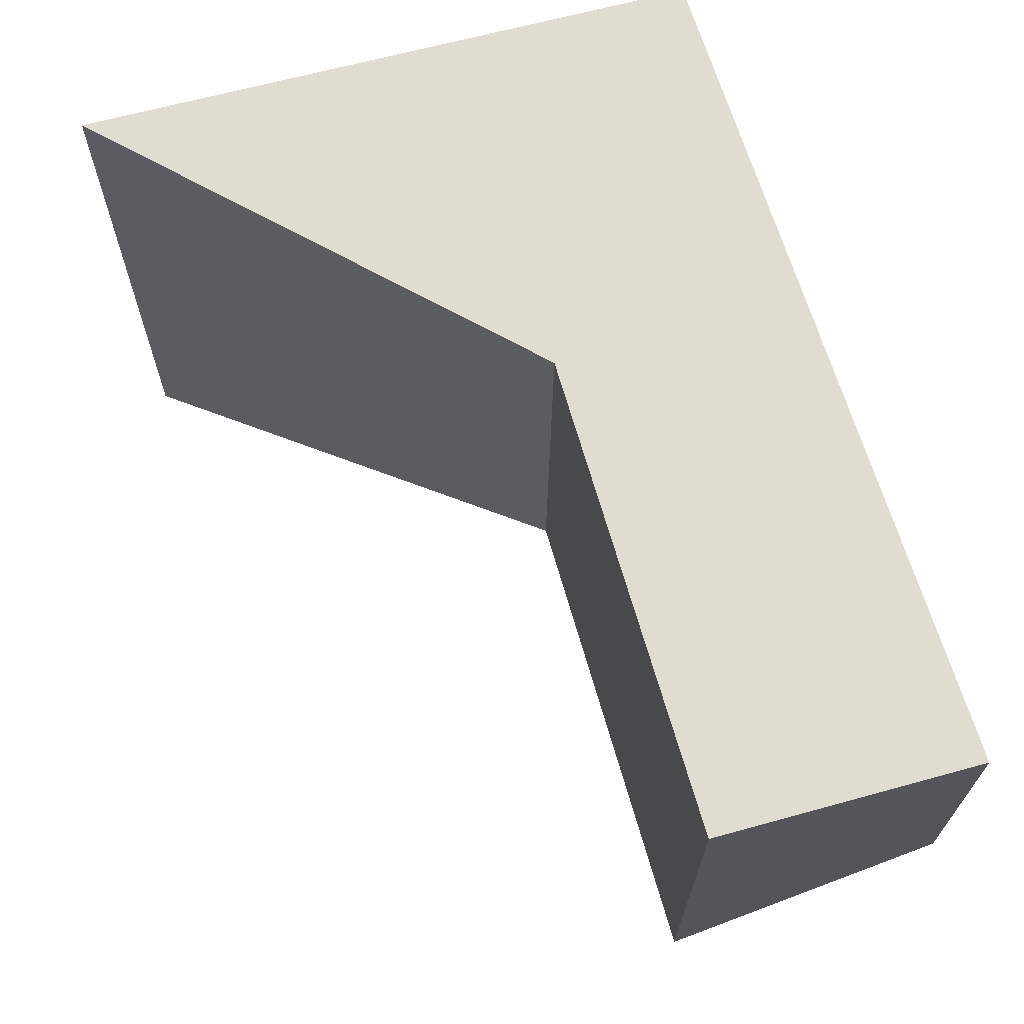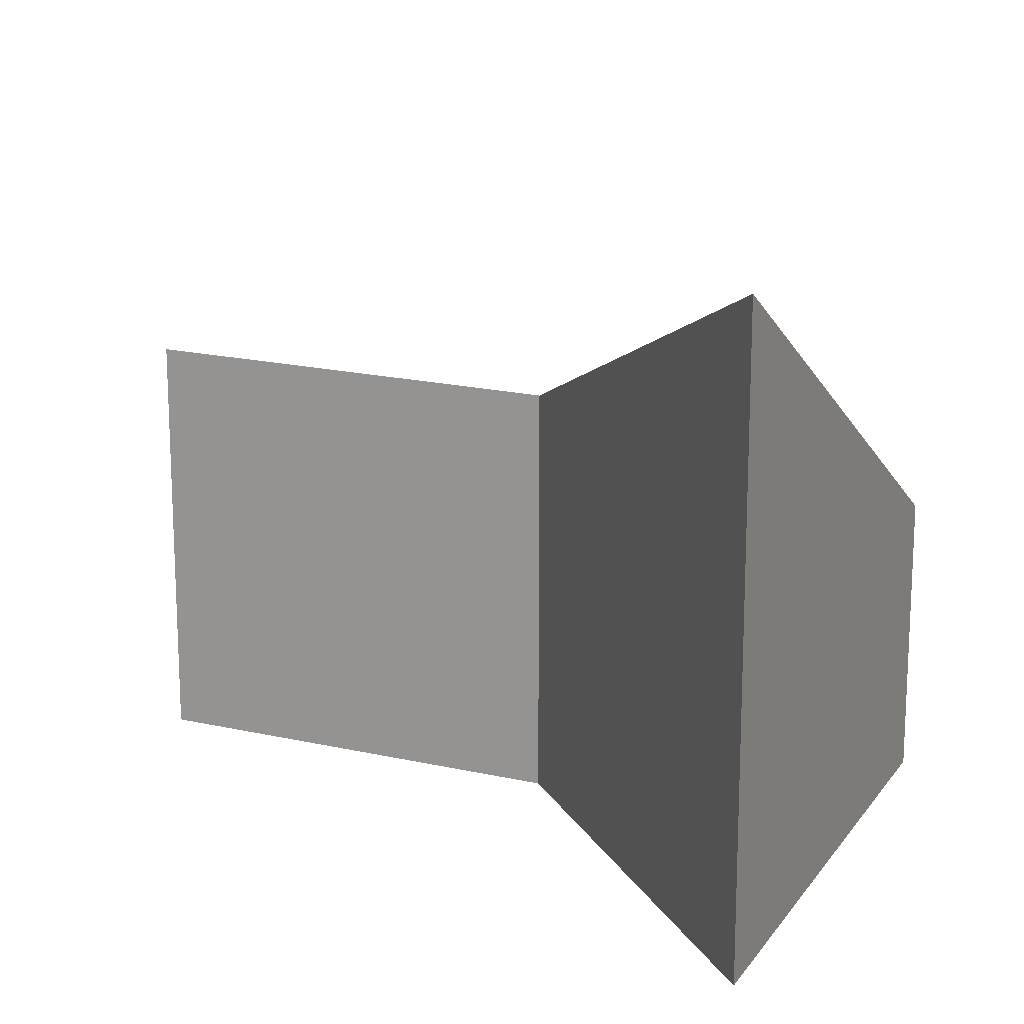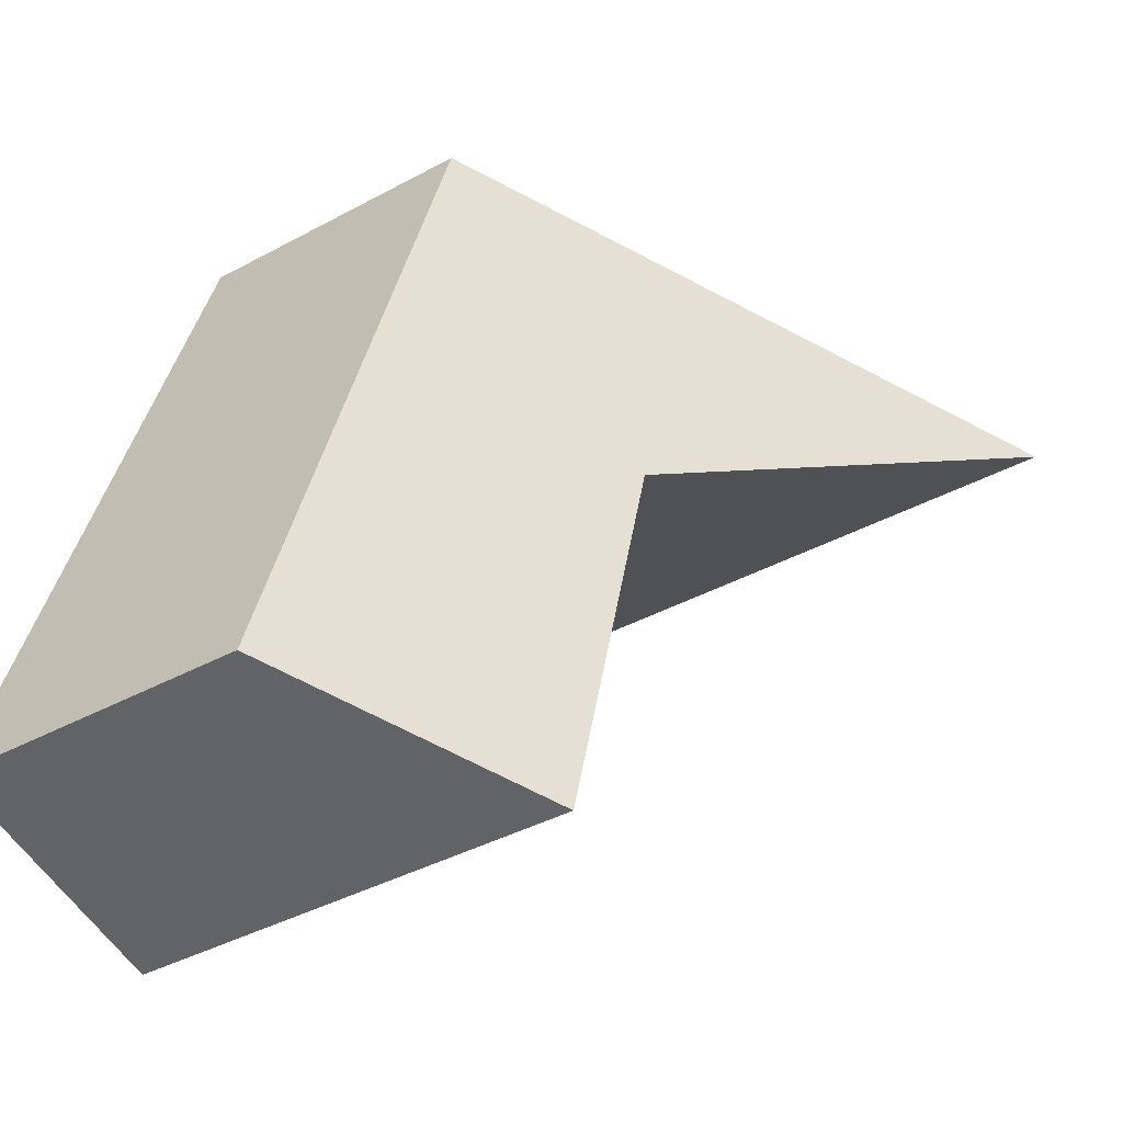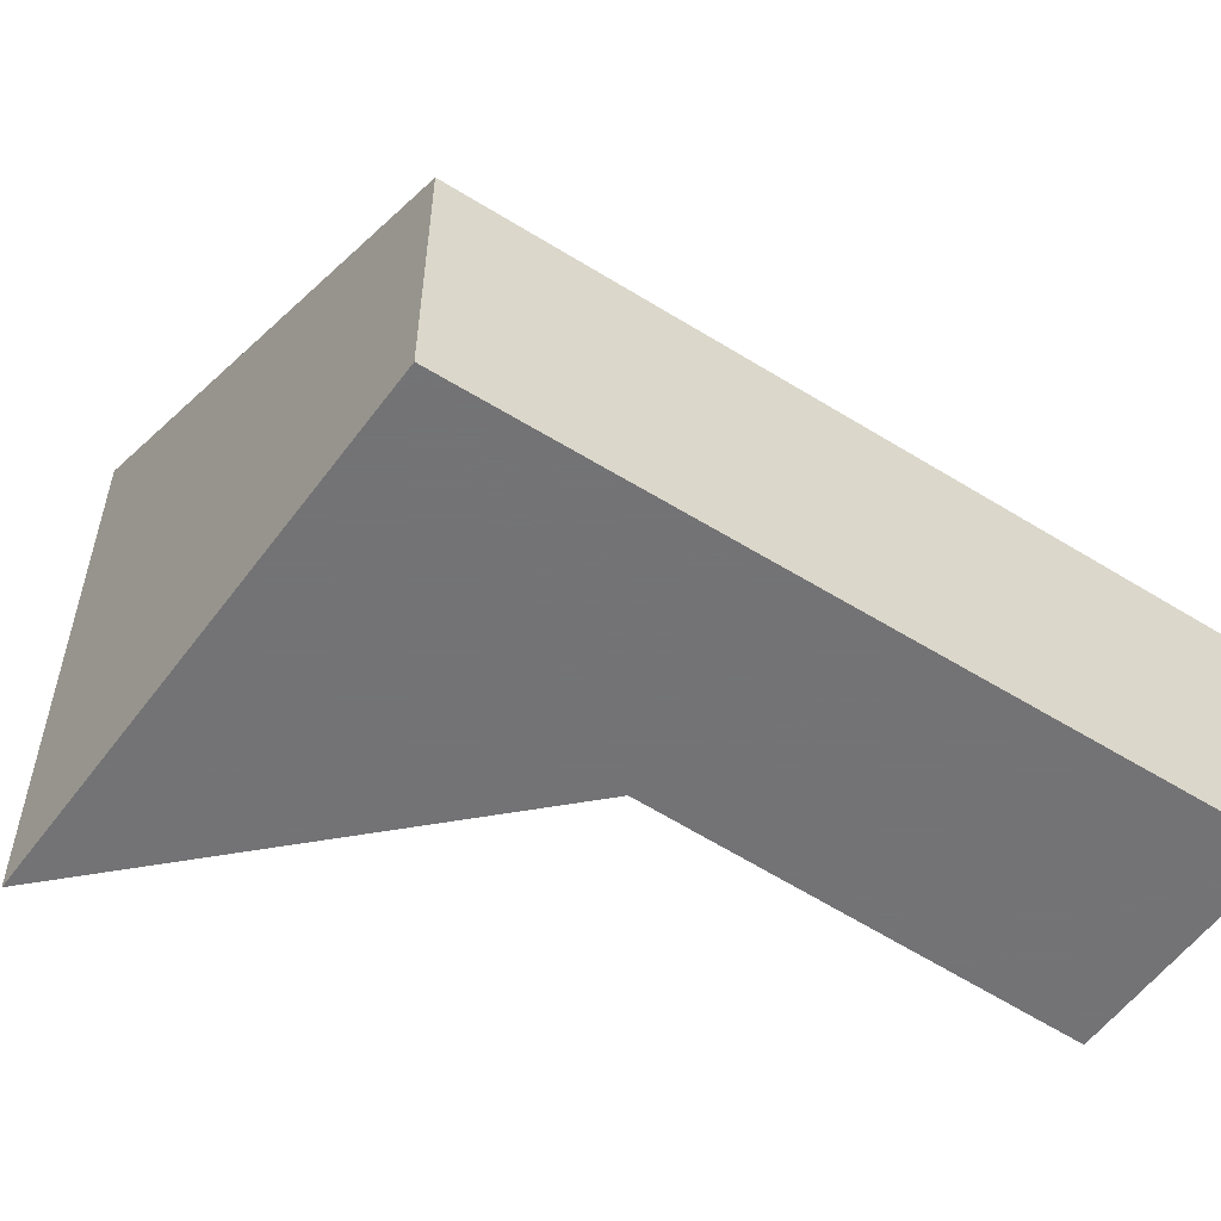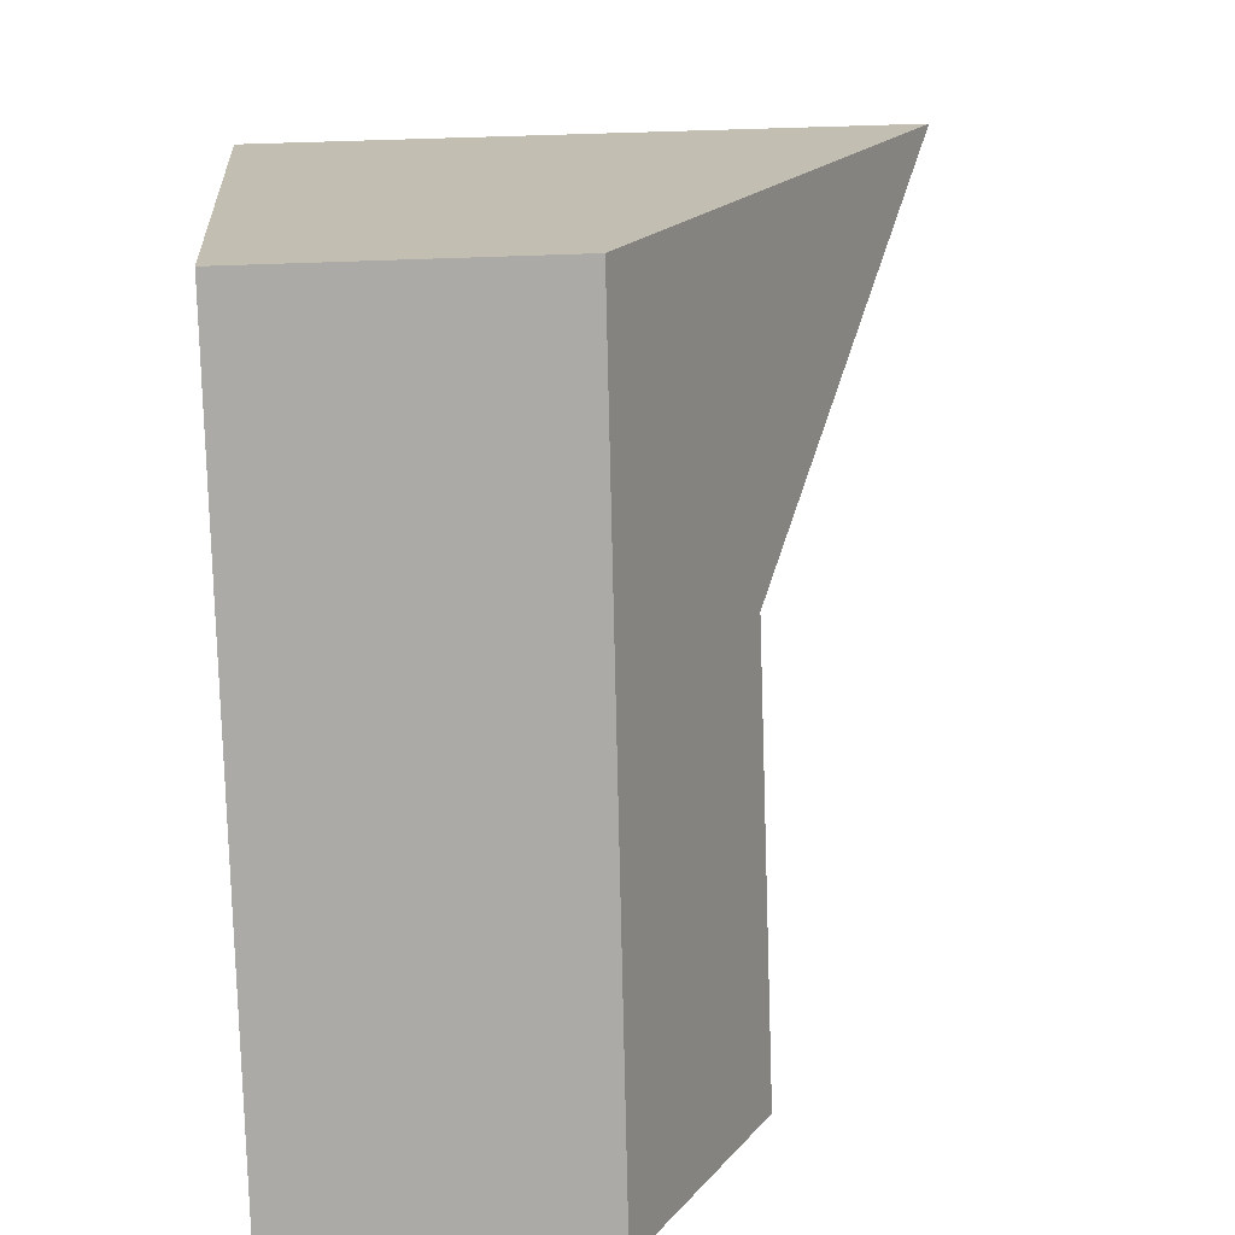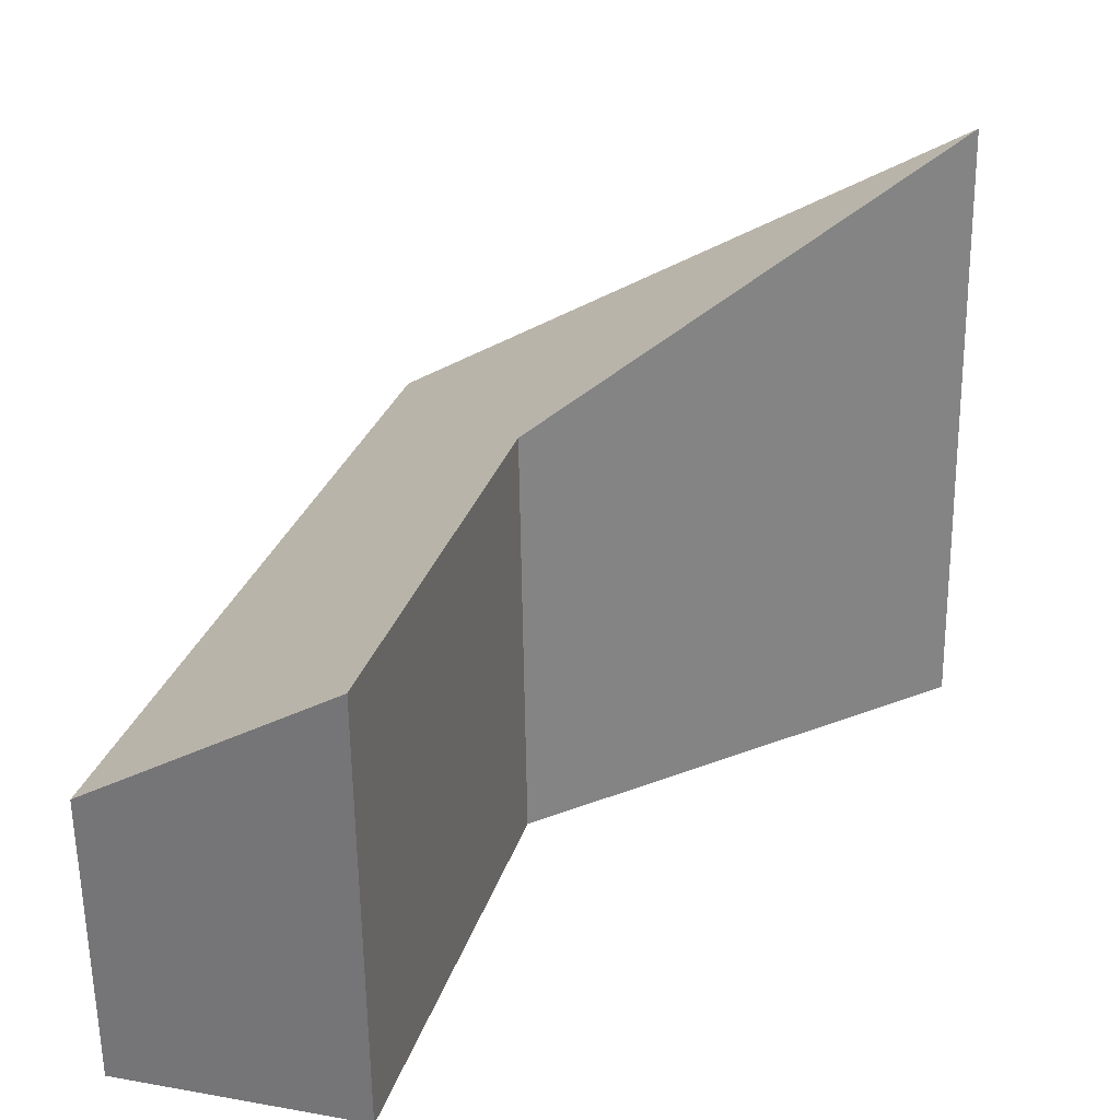
<metadata>
{"format":"obj","ext":"obj","renderer":"f3d","projection":"perspective","resolution":1024,"background":"white","views":[{"elev":-20.9,"azim":-0.3,"up":"+Z"},{"elev":16.2,"azim":-81.1,"up":"+Y"},{"elev":-39.1,"azim":124.3,"up":"+Z"},{"elev":-56.0,"azim":39.3,"up":"+Y"},{"elev":32.2,"azim":85.7,"up":"+Z"},{"elev":-59.9,"azim":-179.2,"up":"+Z"}]}
</metadata>
<code>
v 4.091 -0.1285 -3.739
v 4.023 -0.08808 -3.757
v 4.023 -0.1639 -3.757
v 4.091 -0.1639 -3.739
v 4.023 -0.08808 -3.757
v 4.076 -0.1121 -3.786
v 4.076 -0.1639 -3.786
v 4.023 -0.1639 -3.757
v 4.076 -0.1121 -3.786
v 4.091 -0.1113 -3.839
v 4.091 -0.1639 -3.839
v 4.076 -0.1639 -3.786
v 4.091 -0.1639 -3.739
v 4.023 -0.1639 -3.757
v 4.076 -0.1639 -3.786
v 4.091 -0.1639 -3.839
v 4.12 -0.1639 -3.831
v 4.12 -0.1285 -3.831
v 4.091 -0.1285 -3.739
v 4.091 -0.1639 -3.739
v 4.12 -0.1639 -3.831
v 4.12 -0.1285 -3.831
v 4.091 -0.1113 -3.839
v 4.076 -0.1121 -3.786
v 4.091 -0.1285 -3.739
v 4.023 -0.08808 -3.757
v 4.091 -0.1113 -3.839
v 4.12 -0.1285 -3.831
v 4.12 -0.1639 -3.831
v 4.091 -0.1639 -3.839
f 1 2 3
f 1 3 4
f 5 6 7
f 5 7 8
f 9 10 11
f 9 11 12
f 13 14 15
f 13 15 16
f 17 13 16
f 18 19 20
f 18 20 21
f 22 23 24
f 22 24 25
f 25 24 26
f 27 28 29
f 27 29 30

</code>
